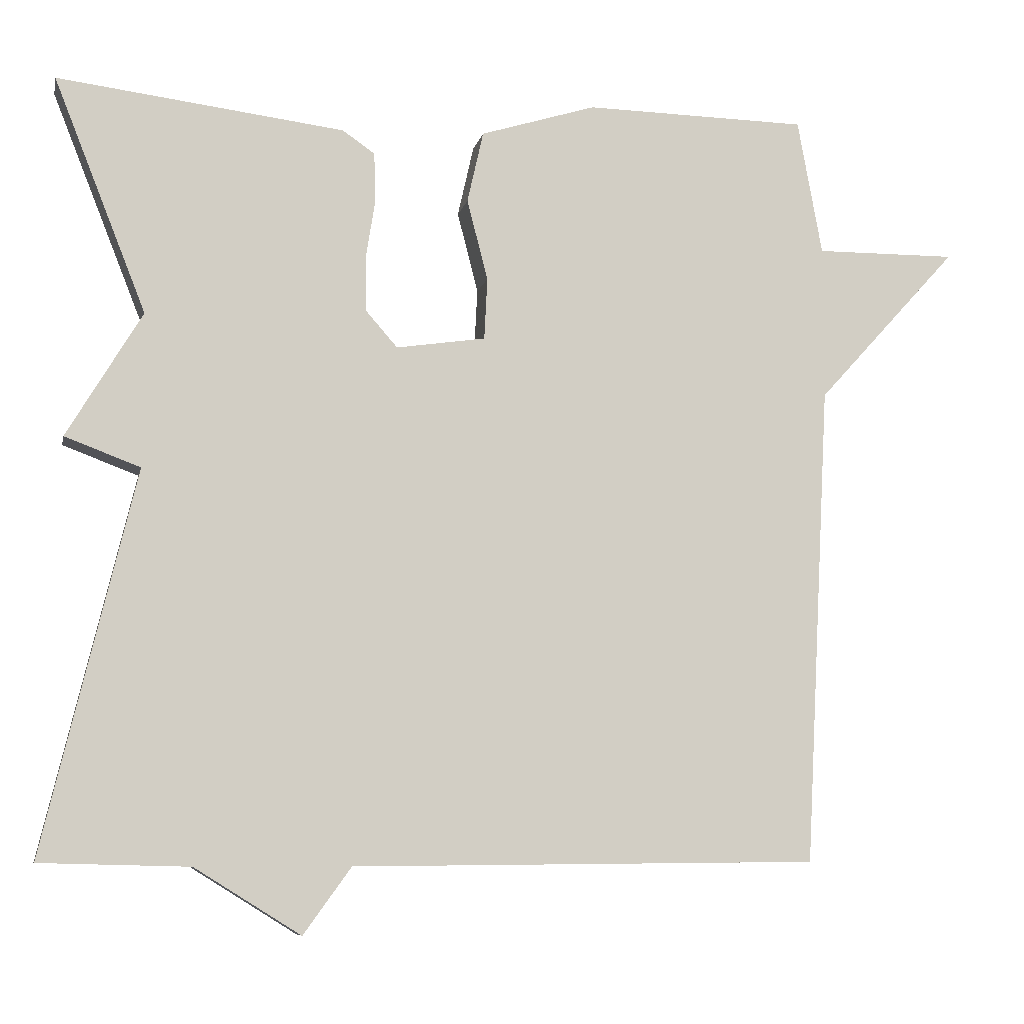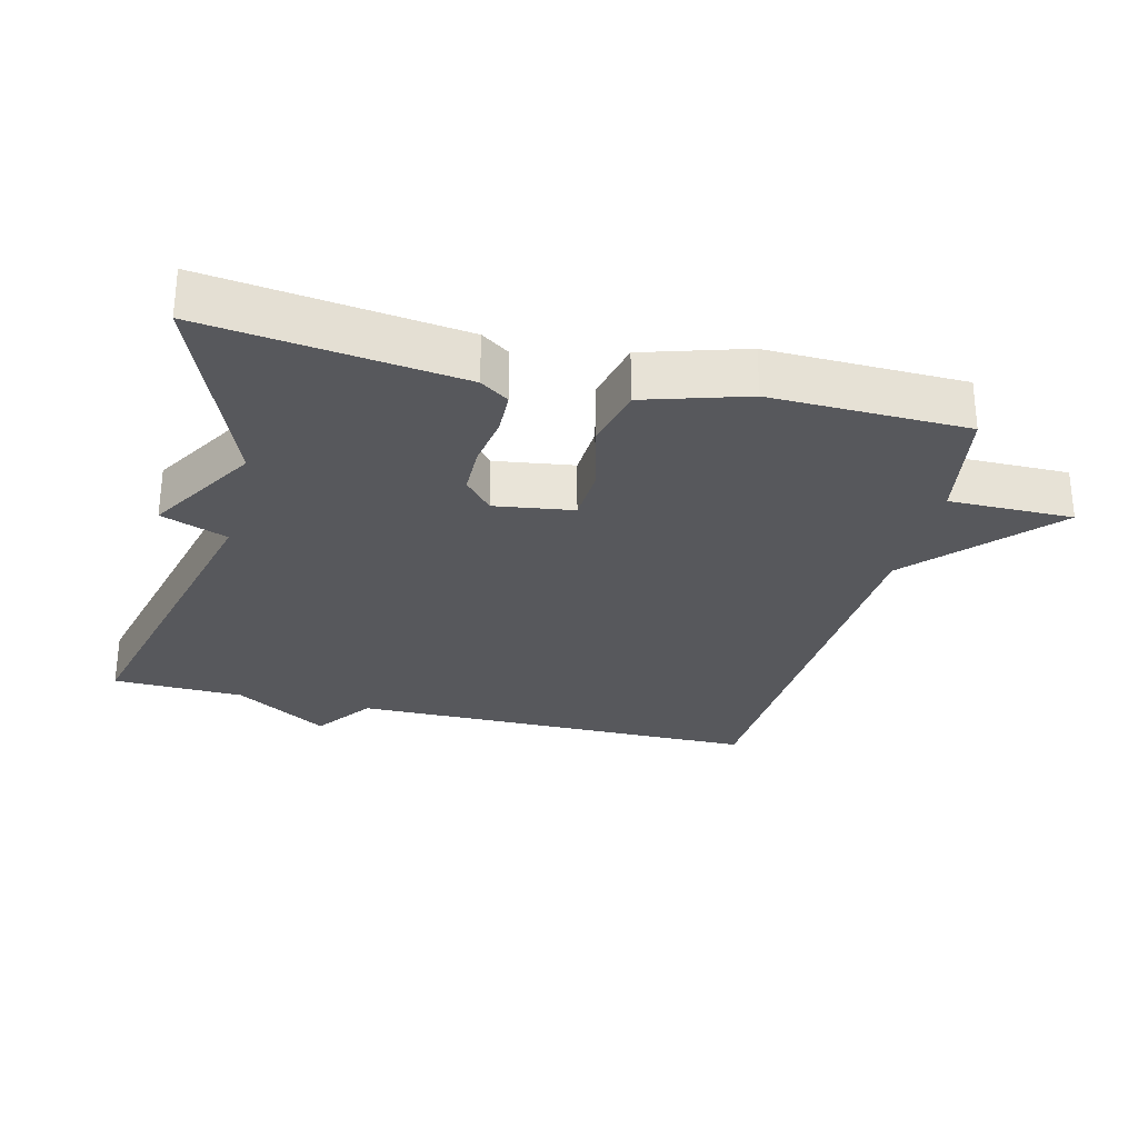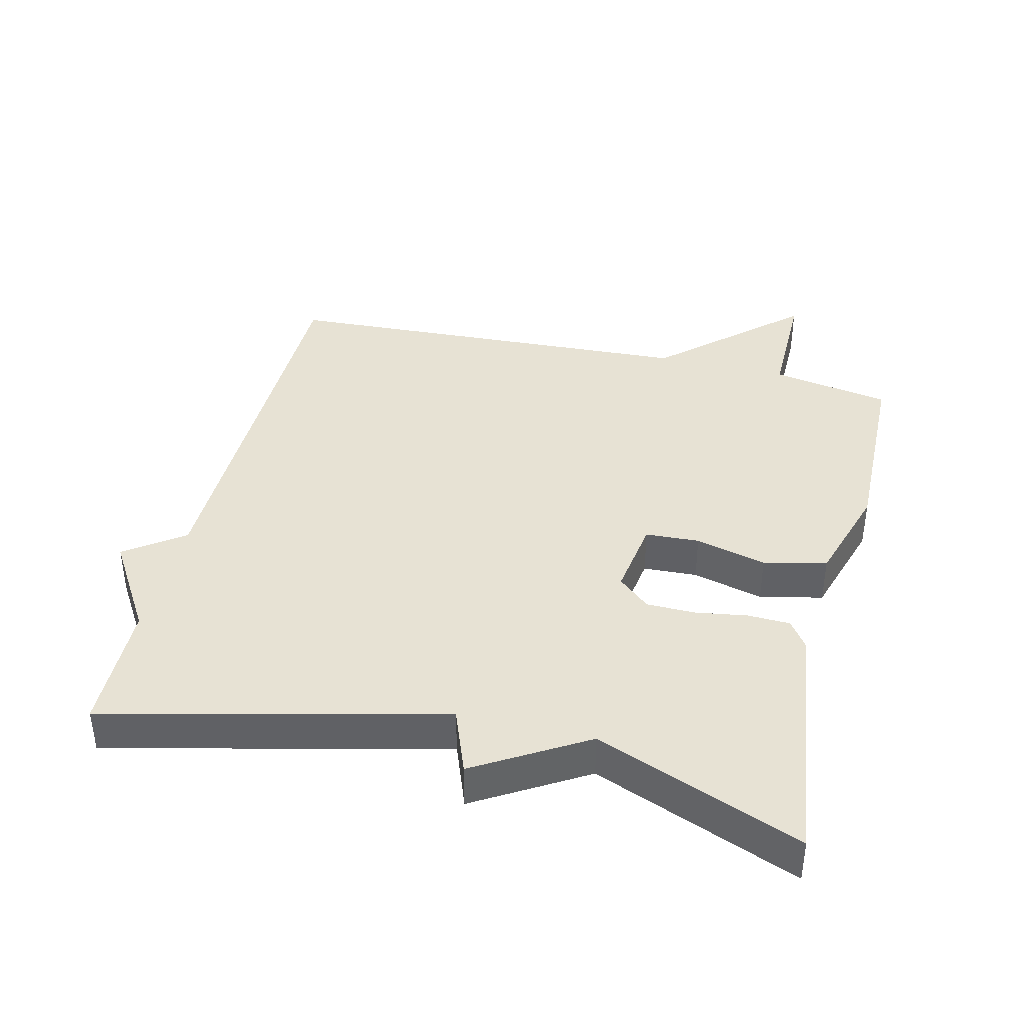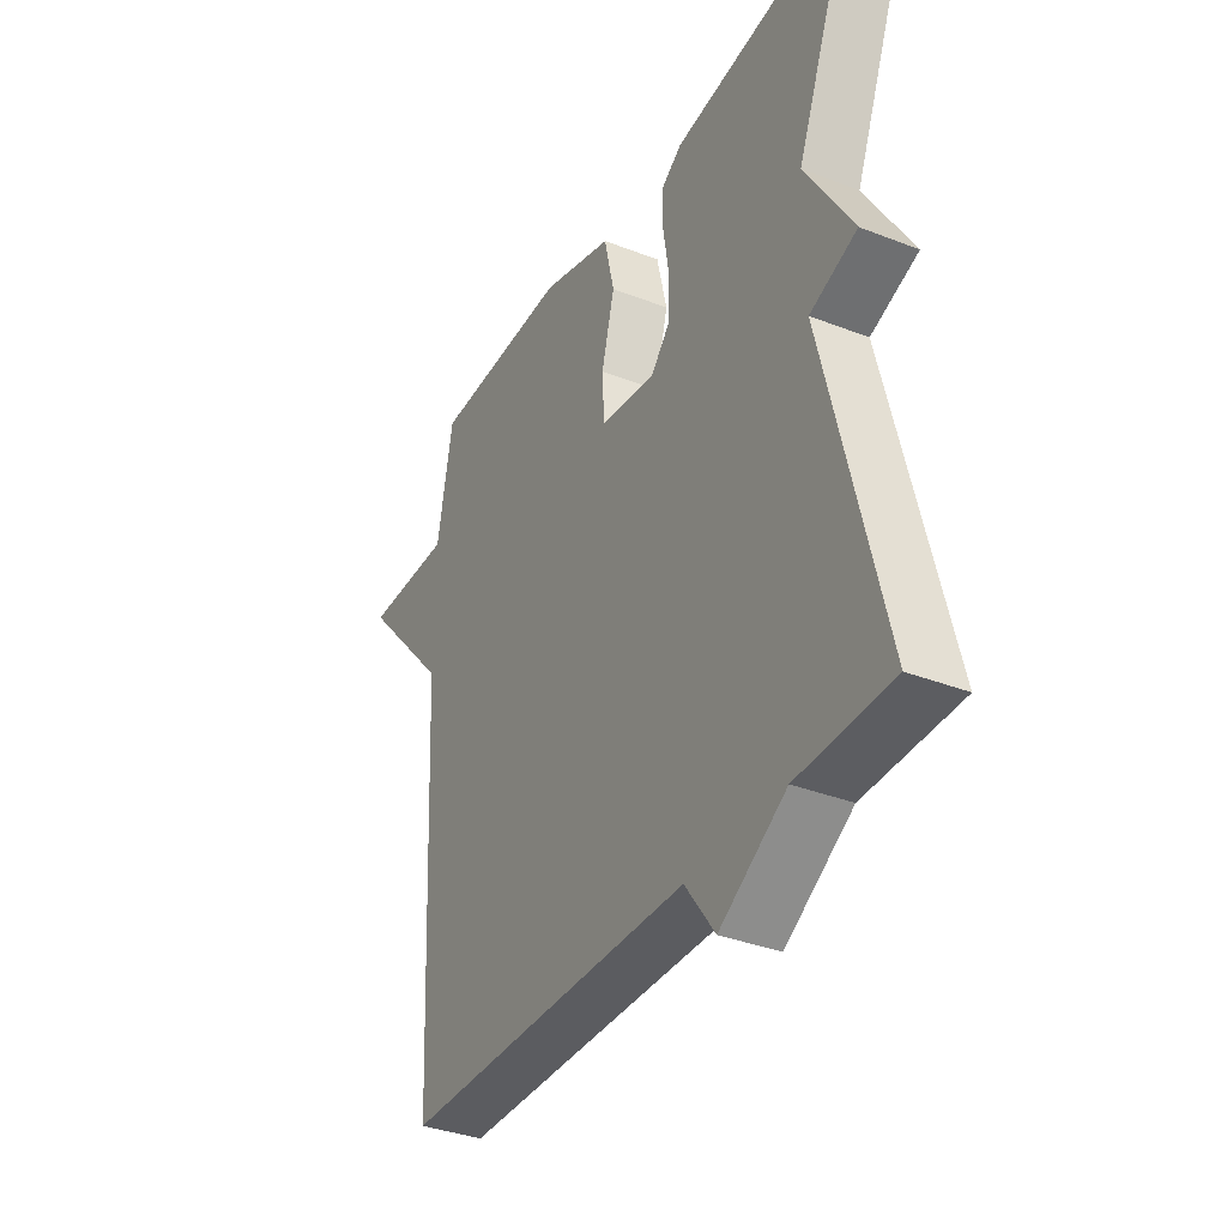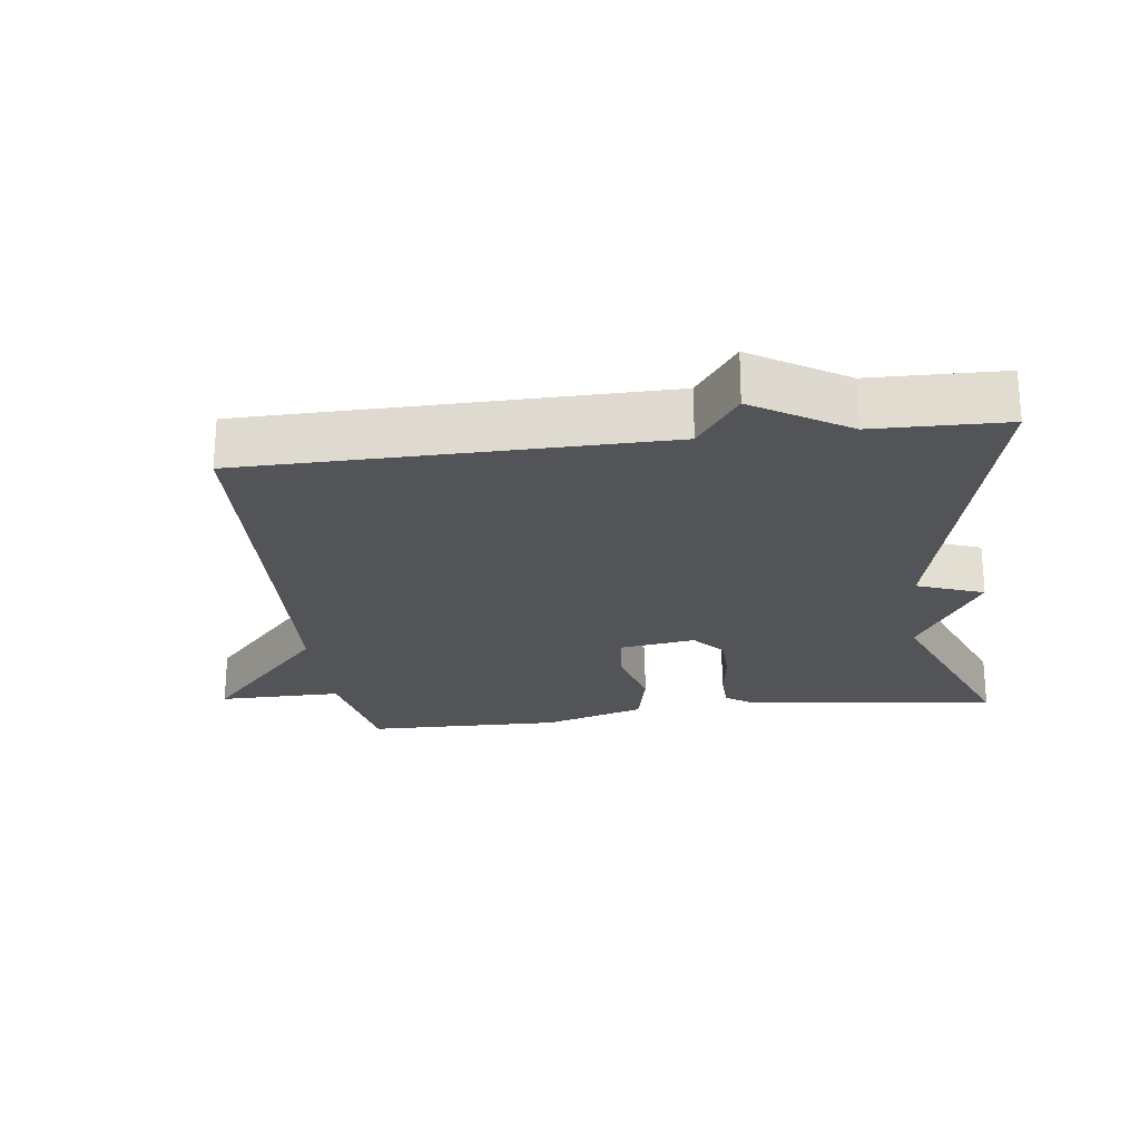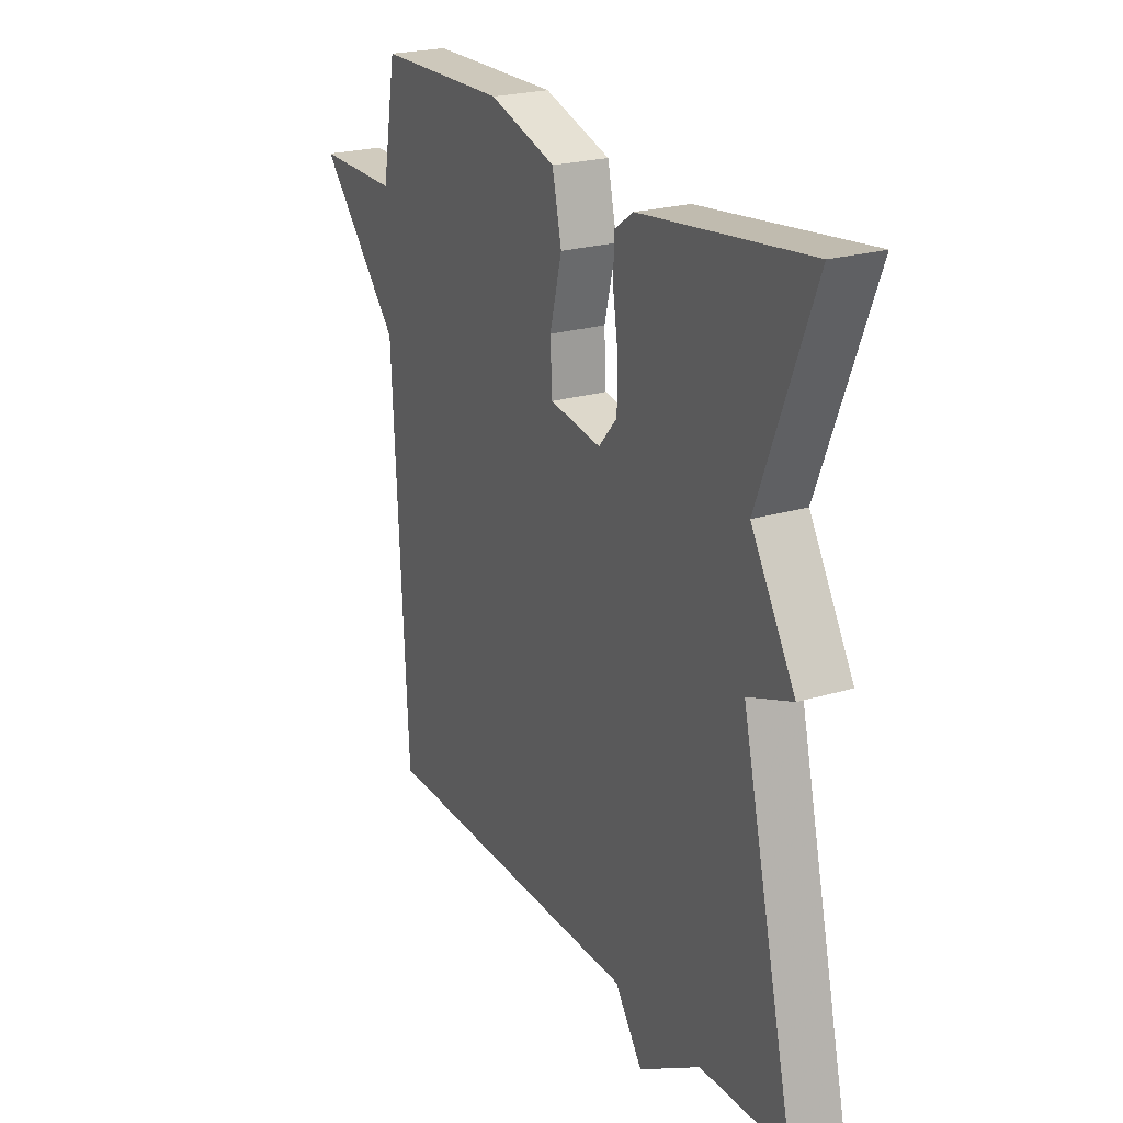
<metadata>
{"format":"obj","ext":"obj","renderer":"f3d","projection":"perspective","resolution":1024,"background":"white","views":[{"elev":-7.9,"azim":-11.7,"up":"+Z"},{"elev":-28.5,"azim":-14.0,"up":"+Y"},{"elev":39.7,"azim":-76.3,"up":"+Y"},{"elev":-35.5,"azim":-117.2,"up":"+Z"},{"elev":-23.3,"azim":-172.6,"up":"+Y"},{"elev":23.1,"azim":-117.1,"up":"+Z"}]}
</metadata>
<code>
v -0.5 0.07 0.5
v -0.127 0.07 0.453
v -0.085 0.07 0.424
v -0.083 0.07 0.361
v -0.095 0.07 0.284
v -0.094 0.07 0.212
v -0.053 0.07 0.165
v 0.063 0.07 0.182
v 0.067 0.07 0.262
v 0.04 0.07 0.367
v 0.061 0.07 0.46
v 0.211 0.07 0.506
v 0.5 0.07 0.5
v 0.532 0.07 0.324
v 0.715 0.07 0.325
v 0.532 0.07 0.124
v 0.5 0.07 -0.5
v -0.106 0.07 -0.505
v -0.168 0.07 -0.591
v -0.306 0.07 -0.505
v -0.5 0.07 -0.5
v -0.38 0.07 -0.004
v -0.478 0.07 0.033
v -0.38 0.07 0.196
v -0.5 0 0.5
v -0.127 0 0.453
v -0.085 0 0.424
v -0.083 0 0.361
v -0.095 0 0.284
v -0.094 0 0.212
v -0.053 0 0.165
v 0.063 0 0.182
v 0.067 0 0.262
v 0.04 0 0.367
v 0.061 0 0.46
v 0.211 0 0.506
v 0.5 0 0.5
v 0.532 0 0.324
v 0.715 0 0.325
v 0.532 0 0.124
v 0.5 0 -0.5
v -0.106 0 -0.505
v -0.168 0 -0.591
v -0.306 0 -0.505
v -0.5 0 -0.5
v -0.38 0 -0.004
v -0.478 0 0.033
v -0.38 0 0.196
f 22 23 24
f 20 21 22
f 20 22 24
f 19 20 24
f 18 19 24
f 16 17 18
f 14 15 16 18
f 12 13 14
f 11 12 14
f 10 11 14
f 9 10 14
f 8 9 14
f 8 14 18
f 7 8 18
f 6 7 18 24
f 3 4 5
f 2 3 5
f 1 2 5
f 24 1 5
f 5 6 24
f 48 47 46
f 46 45 44
f 48 46 44
f 48 44 43
f 48 43 42
f 42 41 40
f 42 40 39 38
f 38 37 36
f 38 36 35
f 38 35 34
f 38 34 33
f 38 33 32
f 42 38 32
f 42 32 31
f 48 42 31 30
f 29 28 27
f 29 27 26
f 29 26 25
f 29 25 48
f 48 30 29
f 1 25 26 2
f 2 26 27 3
f 3 27 28 4
f 4 28 29 5
f 5 29 30 6
f 6 30 31 7
f 7 31 32 8
f 8 32 33 9
f 9 33 34 10
f 10 34 35 11
f 11 35 36 12
f 12 36 37 13
f 13 37 38 14
f 14 38 39 15
f 15 39 40 16
f 16 40 41 17
f 17 41 42 18
f 18 42 43 19
f 19 43 44 20
f 20 44 45 21
f 21 45 46 22
f 22 46 47 23
f 23 47 48 24
f 24 48 25 1

</code>
